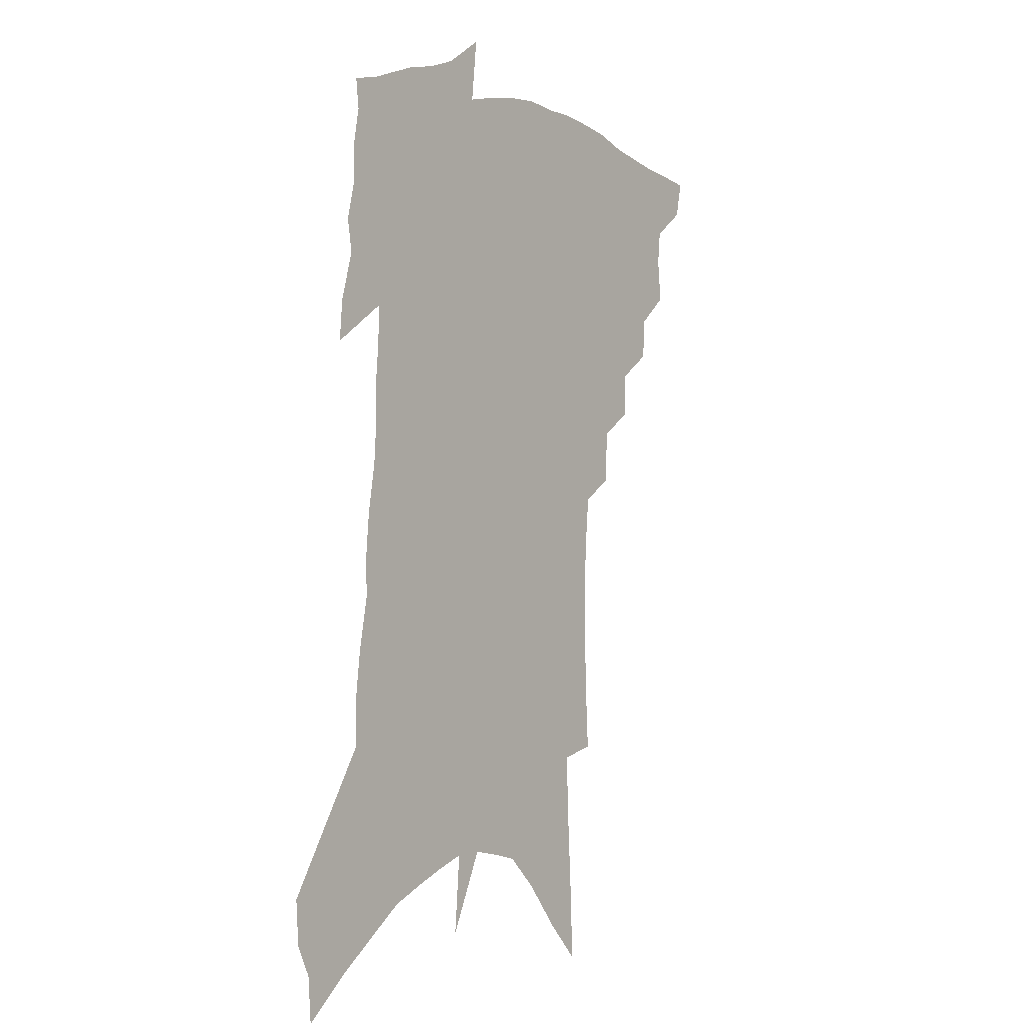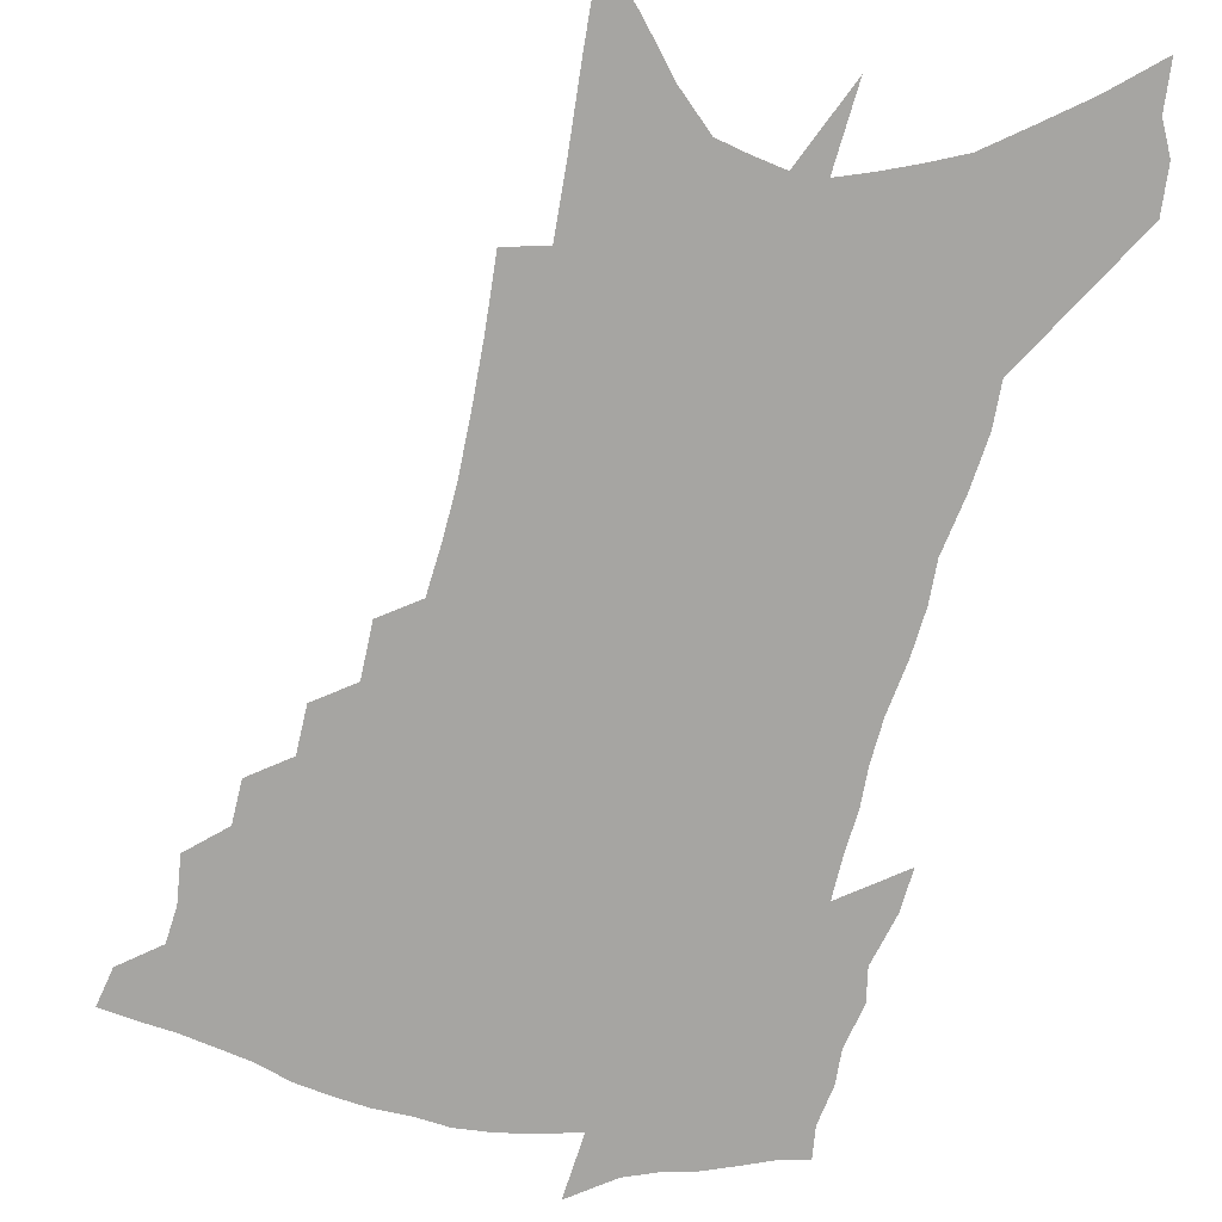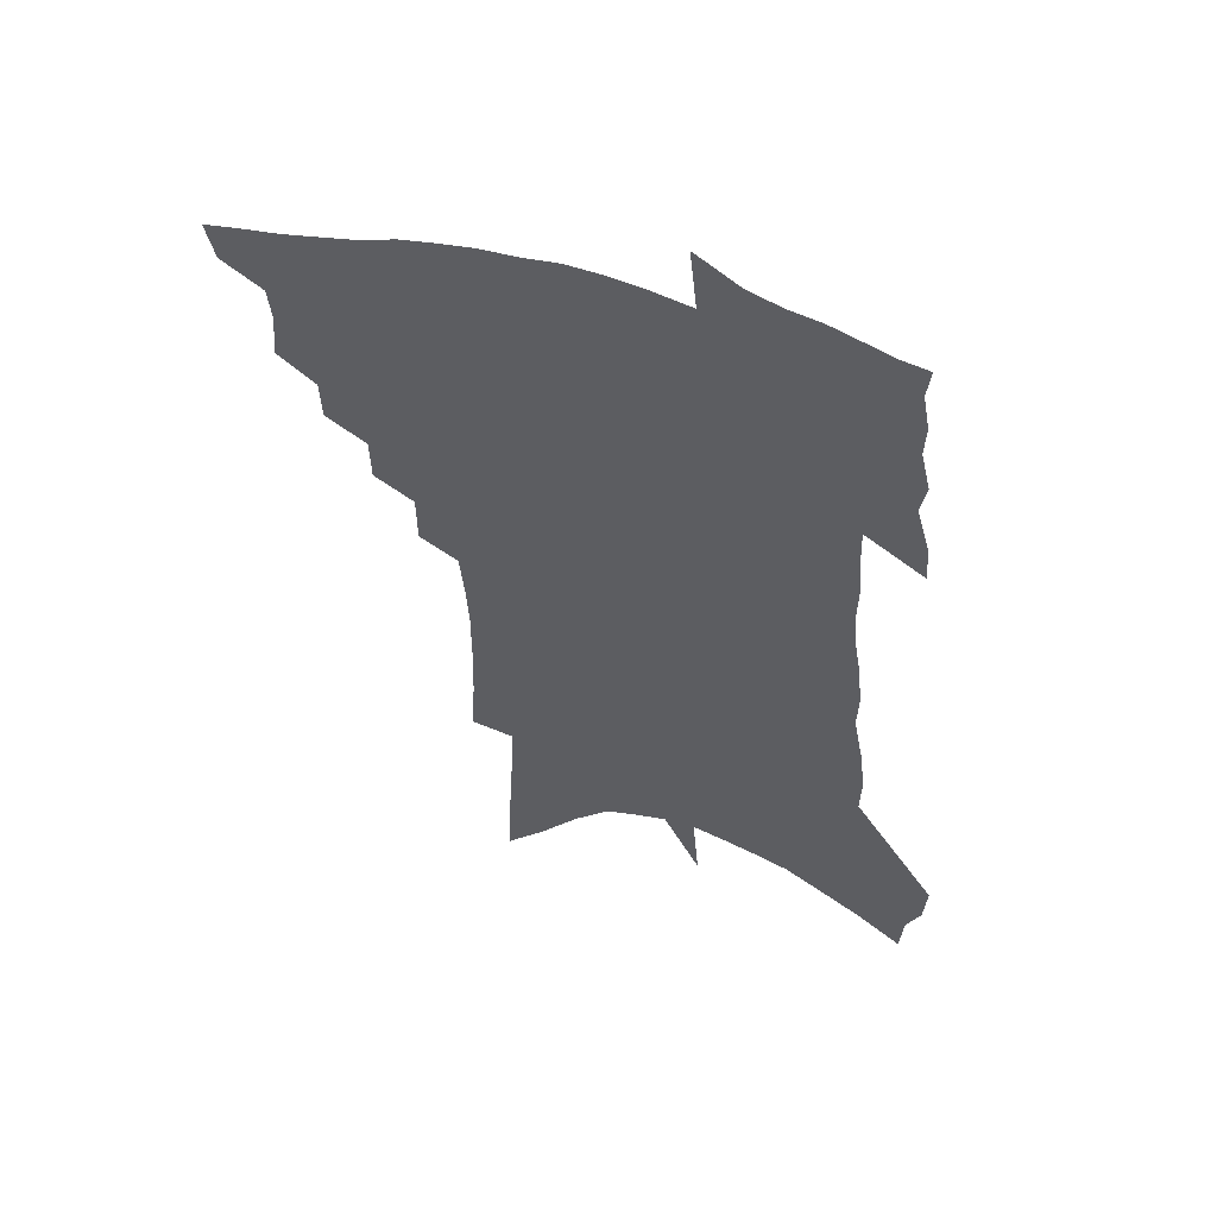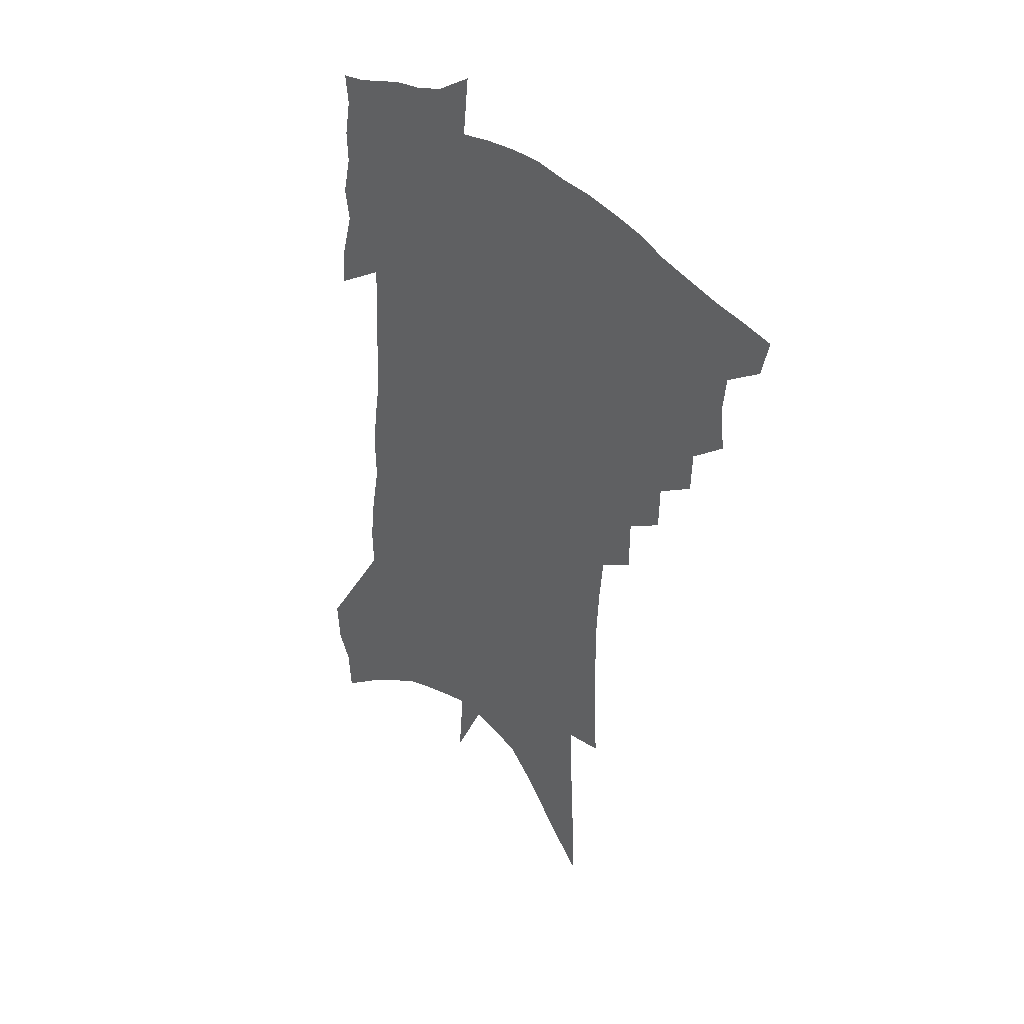
<metadata>
{"format":"obj","ext":"obj","renderer":"f3d","projection":"perspective","resolution":1024,"background":"white","views":[{"elev":-2.7,"azim":127.3,"up":"+Y"},{"elev":-73.7,"azim":-11.8,"up":"+Z"},{"elev":55.9,"azim":16.0,"up":"+Y"},{"elev":40.7,"azim":-131.7,"up":"+Y"}]}
</metadata>
<code>
v 473.7 436.1 0
v 470.5 450.3 0
v 487.7 395.2 0
v 489.5 412.1 0
v 488.1 425.3 0
v 486.4 437.8 0
v 483.2 452.2 0
v 501.8 367.8 0
v 501.3 383.3 0
v 503.8 401.6 0
v 502.6 414.8 0
v 500.8 427.6 0
v 498.5 440.6 0
v 496.3 453.8 0
v 516.8 340.4 0
v 516.4 357.5 0
v 517.9 376.1 0
v 518.4 391.8 0
v 517.3 404.8 0
v 515.8 417.3 0
v 514.3 429.6 0
v 512.4 441.8 0
v 508.9 456.2 0
v 531.2 310.7 0
v 531 330.5 0
v 531.8 350.1 0
v 530.8 364.7 0
v 531.9 381.9 0
v 530.2 393.6 0
v 529.5 406.8 0
v 528.3 419.3 0
v 526.6 431.5 0
v 524.5 444 0
v 521.5 458.7 0
v 545.7 194.6 0
v 547 220 0
v 547.6 243.2 0
v 547.7 265.1 0
v 546.7 283.8 0
v 545.1 301.2 0
v 544.7 320.7 0
v 544.2 338.2 0
v 544.5 355.7 0
v 543.8 369.6 0
v 543.6 383.6 0
v 542.9 396.4 0
v 541.8 408.6 0
v 540.6 420.9 0
v 538.9 433.5 0
v 536.9 446.6 0
v 534 462.8 0
v 557.3 106.2 0
v 558.5 135.2 0
v 560.1 164.5 0
v 561.1 190.8 0
v 560.9 213 0
v 560.9 235.1 0
v 560.3 255 0
v 559.2 273.1 0
v 558 290.1 0
v 557.2 308.9 0
v 556.5 326 0
v 556.4 343.2 0
v 555.9 357.4 0
v 555.7 372.2 0
v 556.1 386.8 0
v 554.9 398.2 0
v 554.9 410.8 0
v 553.1 422.5 0
v 551.9 434.7 0
v 549.6 448.8 0
v 546.8 464.9 0
v 571.7 121.2 0
v 574.3 156.4 0
v 574 179.5 0
v 574.2 203.7 0
v 572.6 220.6 0
v 572.9 244.8 0
v 572.1 264.2 0
v 571.5 283.5 0
v 569.3 296.1 0
v 568.7 314.1 0
v 568.2 330.9 0
v 567.6 344.9 0
v 567.9 361.8 0
v 567.3 374.6 0
v 567.2 388 0
v 566.2 399 0
v 566.4 411.9 0
v 565.4 423.6 0
v 564.3 435.7 0
v 562.7 449.2 0
v 559.6 466.5 0
v 586.3 139.1 0
v 586.9 167.2 0
v 586.6 191 0
v 585.6 210.7 0
v 584.7 230.9 0
v 583.9 250.4 0
v 583 269.2 0
v 582 286.7 0
v 580.7 301.9 0
v 579.8 318.4 0
v 579 330.9 0
v 579.1 348.9 0
v 578.9 363.1 0
v 578.4 375.3 0
v 578.4 389.1 0
v 578.4 401.2 0
v 578 412.8 0
v 577.1 424.6 0
v 576.6 436.4 0
v 575.7 448.9 0
v 572.7 466.6 0
v 599.3 151.4 0
v 598.7 175.4 0
v 597.7 194.6 0
v 596.5 213.7 0
v 595.5 231.3 0
v 594.5 252.7 0
v 593.6 270.9 0
v 592.6 289.7 0
v 591.4 304.3 0
v 590.6 318.9 0
v 590 334.2 0
v 590 351.3 0
v 589.9 365.2 0
v 589.7 377.2 0
v 589.5 389.1 0
v 589.7 401.9 0
v 589.5 413.3 0
v 589.6 425 0
v 589.1 436.6 0
v 587.8 450 0
v 585.4 467.9 0
v 610.9 154.1 0
v 609.9 177 0
v 608.7 198.2 0
v 607.5 216.6 0
v 606.4 236.2 0
v 605.4 251.3 0
v 604.2 271.2 0
v 603 292 0
v 602.1 306.4 0
v 601.3 320.9 0
v 601 337.3 0
v 600.7 351.8 0
v 600.6 364.2 0
v 600.5 377.5 0
v 600.8 390.5 0
v 601 402.3 0
v 601.1 413.7 0
v 601.4 425.1 0
v 601 437.2 0
v 600.1 450.9 0
v 598.7 466.8 0
v 622.5 156.3 0
v 621.1 179.9 0
v 619.7 199.8 0
v 618.3 220.8 0
v 617.1 237.8 0
v 616 254.6 0
v 614.9 270.2 0
v 613.5 292.2 0
v 612.6 307.7 0
v 611.9 322.7 0
v 611.5 337.7 0
v 611.2 352.6 0
v 611.2 364.4 0
v 611.4 379.2 0
v 611.5 390.5 0
v 612 403 0
v 612.5 413.7 0
v 613.1 424.8 0
v 613.1 436.8 0
v 612.9 450 0
v 612.3 464.4 0
v 636.6 125.5 0
v 634.2 155.9 0
v 632.7 177.4 0
v 630.9 199.4 0
v 629.3 219.7 0
v 627.8 239.3 0
v 626.5 256.7 0
v 625.4 272.3 0
v 624 292.3 0
v 623.3 307.2 0
v 622.3 324.5 0
v 622.1 337.6 0
v 621.9 351.3 0
v 621.7 365.1 0
v 621.7 379.1 0
v 622.2 390 0
v 622.7 401.7 0
v 623.4 413.2 0
v 624.1 424.3 0
v 625.4 435.4 0
v 626.4 447 0
v 626.3 460.9 0
v 623.7 485.3 0
v 646.6 151.5 0
v 644.2 176.4 0
v 642.5 197 0
v 640.8 216.8 0
v 639 236.9 0
v 637.2 256.2 0
v 636.1 272.4 0
v 634.6 291 0
v 634.2 305.4 0
v 633.5 320.8 0
v 633.1 335 0
v 633 348.8 0
v 632.3 364.2 0
v 632.3 377.2 0
v 632.8 388.8 0
v 633.6 399.7 0
v 634.1 412.3 0
v 635.2 422.9 0
v 636.7 434.5 0
v 637.9 445.7 0
v 639 458 0
v 639.9 474 0
v 659.4 146.4 0
v 656.9 170.6 0
v 654.9 192.1 0
v 652.3 214.4 0
v 650.8 232.7 0
v 648.5 253.3 0
v 647.3 270 0
v 646.5 286.1 0
v 645.5 302.2 0
v 645 317 0
v 644.6 331.2 0
v 644.3 345.5 0
v 643.3 361.5 0
v 643.1 375 0
v 643.6 387.1 0
v 644.1 400 0
v 644.8 411.2 0
v 646.1 422.5 0
v 647.4 433.2 0
v 649 443.9 0
v 650.8 455.5 0
v 652.5 469.3 0
v 672.4 140.6 0
v 669.9 164.2 0
v 668.5 184.5 0
v 665.5 207 0
v 663.1 227.8 0
v 661 247.2 0
v 659.8 263.9 0
v 658.7 280.6 0
v 657.9 296.7 0
v 656.8 312.7 0
v 655.2 329.8 0
v 655.3 343.3 0
v 655.7 356.5 0
v 654.8 371.3 0
v 654.1 385.8 0
v 654.6 398.1 0
v 655.4 409.5 0
v 656.4 421.2 0
v 657.9 431.6 0
v 659.7 442.1 0
v 662 452.7 0
v 664.2 466.7 0
v 687.5 129.4 0
v 684.7 153.9 0
v 685.3 170.6 0
v 680 197.7 0
v 677.7 218 0
v 675.9 236.8 0
v 673.1 256.6 0
v 671.6 273.8 0
v 672.1 288.2 0
v 669.5 306.6 0
v 669 321.8 0
v 669 336 0
v 668.4 350.8 0
v 666.9 366.8 0
v 665.6 381.9 0
v 666.3 394.2 0
v 666 407.4 0
v 667 418.6 0
v 668.1 430.1 0
v 670.1 440 0
v 672.6 450.2 0
v 675.5 462.4 0
v 703.2 117.6 0
v 701.9 139.1 0
v 702.9 156.2 0
v 703.2 174.2 0
v 696.2 202.1 0
v 696.6 218.1 0
v 694.3 237.4 0
v 690.5 258.3 0
v 690.9 273.1 0
v 689.4 290.3 0
v 686.3 309.2 0
v 685.3 325.1 0
v 685.6 339.3 0
v 684.2 355.3 0
v 683.7 370.2 0
v 680.6 387.2 0
v 679.4 401.6 0
v 677.9 415.7 0
v 678.9 427.1 0
v 680 437.9 0
v 683.2 447.7 0
v 686.6 458.1 0
v 720.7 102.4 0
v 722 119.8 0
v 727.5 131.2 0
v 728.6 148.3 0
v 706.2 354.2 0
v 705 369.9 0
v 699.8 388.7 0
v 701.9 401 0
v 698.3 416.9 0
v 698.7 429.4 0
v 696.1 444.2 0
v 697.4 455.7 0
v 721 496 0
f 5 6 1
f 1 6 2
f 6 7 2
f 9 10 3
f 3 10 4
f 10 11 4
f 4 11 5
f 11 12 5
f 5 12 6
f 12 13 6
f 6 13 7
f 13 14 7
f 16 17 8
f 8 17 9
f 17 18 9
f 9 18 10
f 18 19 10
f 10 19 11
f 19 20 11
f 11 20 12
f 20 21 12
f 12 21 13
f 21 22 13
f 13 22 14
f 22 23 14
f 25 26 15
f 15 26 16
f 26 27 16
f 16 27 17
f 27 28 17
f 17 28 18
f 28 29 18
f 18 29 19
f 29 30 19
f 19 30 20
f 30 31 20
f 20 31 21
f 31 32 21
f 21 32 22
f 32 33 22
f 22 33 23
f 33 34 23
f 40 41 24
f 24 41 25
f 41 42 25
f 25 42 26
f 42 43 26
f 26 43 27
f 43 44 27
f 27 44 28
f 44 45 28
f 28 45 29
f 45 46 29
f 29 46 30
f 46 47 30
f 30 47 31
f 47 48 31
f 31 48 32
f 48 49 32
f 32 49 33
f 49 50 33
f 33 50 34
f 50 51 34
f 55 56 35
f 35 56 36
f 56 57 36
f 36 57 37
f 57 58 37
f 37 58 38
f 58 59 38
f 38 59 39
f 59 60 39
f 39 60 40
f 60 61 40
f 40 61 41
f 61 62 41
f 41 62 42
f 62 63 42
f 42 63 43
f 63 64 43
f 43 64 44
f 64 65 44
f 44 65 45
f 65 66 45
f 45 66 46
f 66 67 46
f 46 67 47
f 67 68 47
f 47 68 48
f 68 69 48
f 48 69 49
f 69 70 49
f 49 70 50
f 70 71 50
f 50 71 51
f 71 72 51
f 52 73 53
f 73 74 53
f 53 74 54
f 74 75 54
f 54 75 55
f 75 76 55
f 55 76 56
f 76 77 56
f 56 77 57
f 77 78 57
f 57 78 58
f 78 79 58
f 58 79 59
f 79 80 59
f 59 80 60
f 80 81 60
f 60 81 61
f 81 82 61
f 61 82 62
f 82 83 62
f 62 83 63
f 83 84 63
f 63 84 64
f 84 85 64
f 64 85 65
f 85 86 65
f 65 86 66
f 86 87 66
f 66 87 67
f 87 88 67
f 67 88 68
f 88 89 68
f 68 89 69
f 89 90 69
f 69 90 70
f 90 91 70
f 70 91 71
f 91 92 71
f 71 92 72
f 92 93 72
f 73 94 74
f 94 95 74
f 74 95 75
f 95 96 75
f 75 96 76
f 96 97 76
f 76 97 77
f 97 98 77
f 77 98 78
f 98 99 78
f 78 99 79
f 99 100 79
f 79 100 80
f 100 101 80
f 80 101 81
f 101 102 81
f 81 102 82
f 102 103 82
f 82 103 83
f 103 104 83
f 83 104 84
f 104 105 84
f 84 105 85
f 105 106 85
f 85 106 86
f 106 107 86
f 86 107 87
f 107 108 87
f 87 108 88
f 108 109 88
f 88 109 89
f 109 110 89
f 89 110 90
f 110 111 90
f 90 111 91
f 111 112 91
f 91 112 92
f 112 113 92
f 92 113 93
f 113 114 93
f 94 115 95
f 115 116 95
f 95 116 96
f 116 117 96
f 96 117 97
f 117 118 97
f 97 118 98
f 118 119 98
f 98 119 99
f 119 120 99
f 99 120 100
f 120 121 100
f 100 121 101
f 121 122 101
f 101 122 102
f 122 123 102
f 102 123 103
f 123 124 103
f 103 124 104
f 124 125 104
f 104 125 105
f 125 126 105
f 105 126 106
f 126 127 106
f 106 127 107
f 127 128 107
f 107 128 108
f 128 129 108
f 108 129 109
f 129 130 109
f 109 130 110
f 130 131 110
f 110 131 111
f 131 132 111
f 111 132 112
f 132 133 112
f 112 133 113
f 133 134 113
f 113 134 114
f 134 135 114
f 115 136 116
f 136 137 116
f 116 137 117
f 137 138 117
f 117 138 118
f 138 139 118
f 118 139 119
f 139 140 119
f 119 140 120
f 140 141 120
f 120 141 121
f 141 142 121
f 121 142 122
f 142 143 122
f 122 143 123
f 143 144 123
f 123 144 124
f 144 145 124
f 124 145 125
f 145 146 125
f 125 146 126
f 146 147 126
f 126 147 127
f 147 148 127
f 127 148 128
f 148 149 128
f 128 149 129
f 149 150 129
f 129 150 130
f 150 151 130
f 130 151 131
f 151 152 131
f 131 152 132
f 152 153 132
f 132 153 133
f 153 154 133
f 133 154 134
f 154 155 134
f 134 155 135
f 155 156 135
f 136 157 137
f 157 158 137
f 137 158 138
f 158 159 138
f 138 159 139
f 159 160 139
f 139 160 140
f 160 161 140
f 140 161 141
f 161 162 141
f 141 162 142
f 162 163 142
f 142 163 143
f 163 164 143
f 143 164 144
f 164 165 144
f 144 165 145
f 165 166 145
f 145 166 146
f 166 167 146
f 146 167 147
f 167 168 147
f 147 168 148
f 168 169 148
f 148 169 149
f 169 170 149
f 149 170 150
f 170 171 150
f 150 171 151
f 171 172 151
f 151 172 152
f 172 173 152
f 152 173 153
f 173 174 153
f 153 174 154
f 174 175 154
f 154 175 155
f 175 176 155
f 155 176 156
f 176 177 156
f 178 179 157
f 157 179 158
f 179 180 158
f 158 180 159
f 180 181 159
f 159 181 160
f 181 182 160
f 160 182 161
f 182 183 161
f 161 183 162
f 183 184 162
f 162 184 163
f 184 185 163
f 163 185 164
f 185 186 164
f 164 186 165
f 186 187 165
f 165 187 166
f 187 188 166
f 166 188 167
f 188 189 167
f 167 189 168
f 189 190 168
f 168 190 169
f 190 191 169
f 169 191 170
f 191 192 170
f 170 192 171
f 192 193 171
f 171 193 172
f 193 194 172
f 172 194 173
f 194 195 173
f 173 195 174
f 195 196 174
f 174 196 175
f 196 197 175
f 175 197 176
f 197 198 176
f 176 198 177
f 198 199 177
f 179 201 180
f 201 202 180
f 180 202 181
f 202 203 181
f 181 203 182
f 203 204 182
f 182 204 183
f 204 205 183
f 183 205 184
f 205 206 184
f 184 206 185
f 206 207 185
f 185 207 186
f 207 208 186
f 186 208 187
f 208 209 187
f 187 209 188
f 209 210 188
f 188 210 189
f 210 211 189
f 189 211 190
f 211 212 190
f 190 212 191
f 212 213 191
f 191 213 192
f 213 214 192
f 192 214 193
f 214 215 193
f 193 215 194
f 215 216 194
f 194 216 195
f 216 217 195
f 195 217 196
f 217 218 196
f 196 218 197
f 218 219 197
f 197 219 198
f 219 220 198
f 198 220 199
f 220 221 199
f 199 221 200
f 221 222 200
f 201 223 202
f 223 224 202
f 202 224 203
f 224 225 203
f 203 225 204
f 225 226 204
f 204 226 205
f 226 227 205
f 205 227 206
f 227 228 206
f 206 228 207
f 228 229 207
f 207 229 208
f 229 230 208
f 208 230 209
f 230 231 209
f 209 231 210
f 231 232 210
f 210 232 211
f 232 233 211
f 211 233 212
f 233 234 212
f 212 234 213
f 234 235 213
f 213 235 214
f 235 236 214
f 214 236 215
f 236 237 215
f 215 237 216
f 237 238 216
f 216 238 217
f 238 239 217
f 217 239 218
f 239 240 218
f 218 240 219
f 240 241 219
f 219 241 220
f 241 242 220
f 220 242 221
f 242 243 221
f 221 243 222
f 243 244 222
f 223 245 224
f 245 246 224
f 224 246 225
f 246 247 225
f 225 247 226
f 247 248 226
f 226 248 227
f 248 249 227
f 227 249 228
f 249 250 228
f 228 250 229
f 250 251 229
f 229 251 230
f 251 252 230
f 230 252 231
f 252 253 231
f 231 253 232
f 253 254 232
f 232 254 233
f 254 255 233
f 233 255 234
f 255 256 234
f 234 256 235
f 256 257 235
f 235 257 236
f 257 258 236
f 236 258 237
f 258 259 237
f 237 259 238
f 259 260 238
f 238 260 239
f 260 261 239
f 239 261 240
f 261 262 240
f 240 262 241
f 262 263 241
f 241 263 242
f 263 264 242
f 242 264 243
f 264 265 243
f 243 265 244
f 265 266 244
f 245 267 246
f 267 268 246
f 246 268 247
f 268 269 247
f 247 269 248
f 269 270 248
f 248 270 249
f 270 271 249
f 249 271 250
f 271 272 250
f 250 272 251
f 272 273 251
f 251 273 252
f 273 274 252
f 252 274 253
f 274 275 253
f 253 275 254
f 275 276 254
f 254 276 255
f 276 277 255
f 255 277 256
f 277 278 256
f 256 278 257
f 278 279 257
f 257 279 258
f 279 280 258
f 258 280 259
f 280 281 259
f 259 281 260
f 281 282 260
f 260 282 261
f 282 283 261
f 261 283 262
f 283 284 262
f 262 284 263
f 284 285 263
f 263 285 264
f 285 286 264
f 264 286 265
f 286 287 265
f 265 287 266
f 287 288 266
f 267 289 268
f 289 290 268
f 268 290 269
f 290 291 269
f 269 291 270
f 291 292 270
f 270 292 271
f 292 293 271
f 271 293 272
f 293 294 272
f 272 294 273
f 294 295 273
f 273 295 274
f 295 296 274
f 274 296 275
f 296 297 275
f 275 297 276
f 297 298 276
f 276 298 277
f 298 299 277
f 277 299 278
f 299 300 278
f 278 300 279
f 300 301 279
f 279 301 280
f 301 302 280
f 280 302 281
f 302 303 281
f 281 303 282
f 303 304 282
f 282 304 283
f 304 305 283
f 283 305 284
f 305 306 284
f 284 306 285
f 306 307 285
f 285 307 286
f 307 308 286
f 286 308 287
f 308 309 287
f 287 309 288
f 309 310 288
f 289 311 290
f 311 312 290
f 290 312 291
f 312 313 291
f 291 313 292
f 313 314 292
f 292 314 293
f 303 315 304
f 315 316 304
f 304 316 305
f 316 317 305
f 305 317 306
f 317 318 306
f 306 318 307
f 318 319 307
f 307 319 308
f 319 320 308
f 308 320 309
f 320 321 309
f 309 321 310
f 321 322 310

</code>
